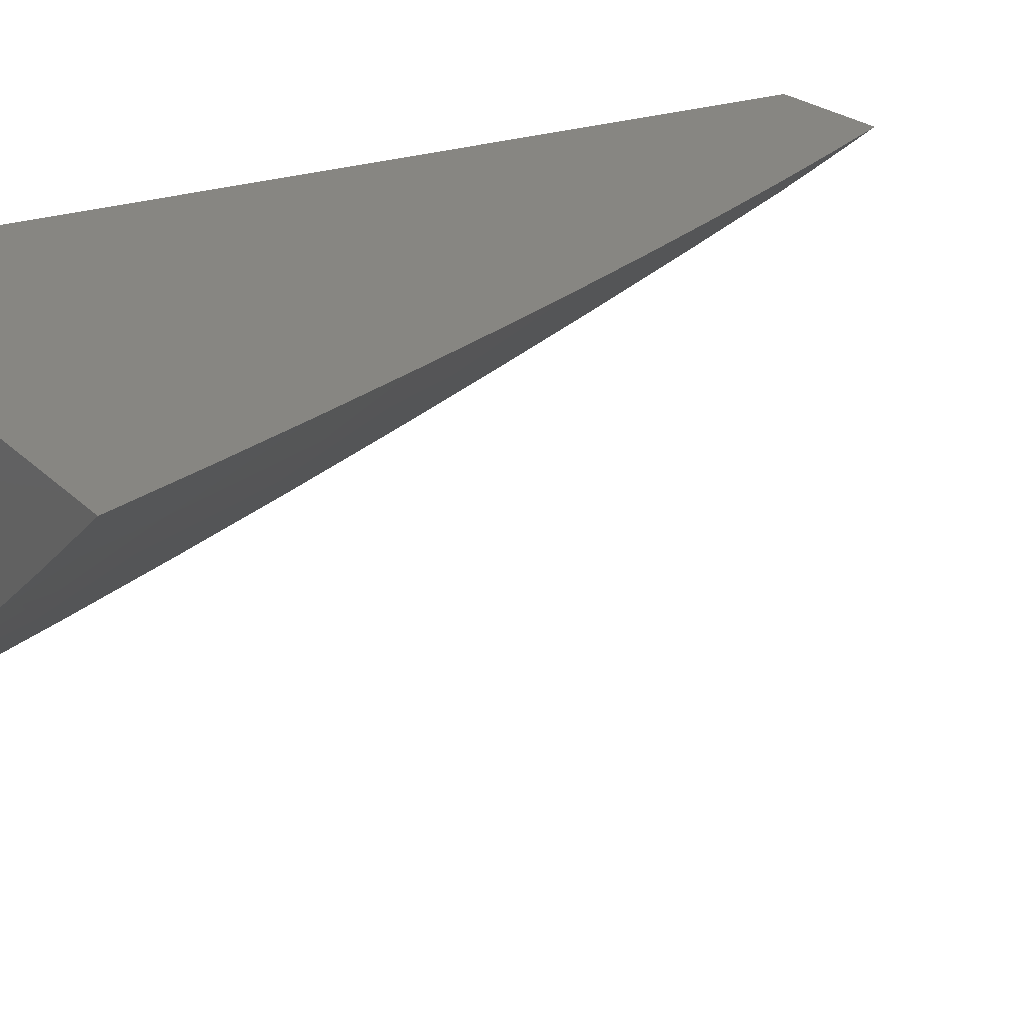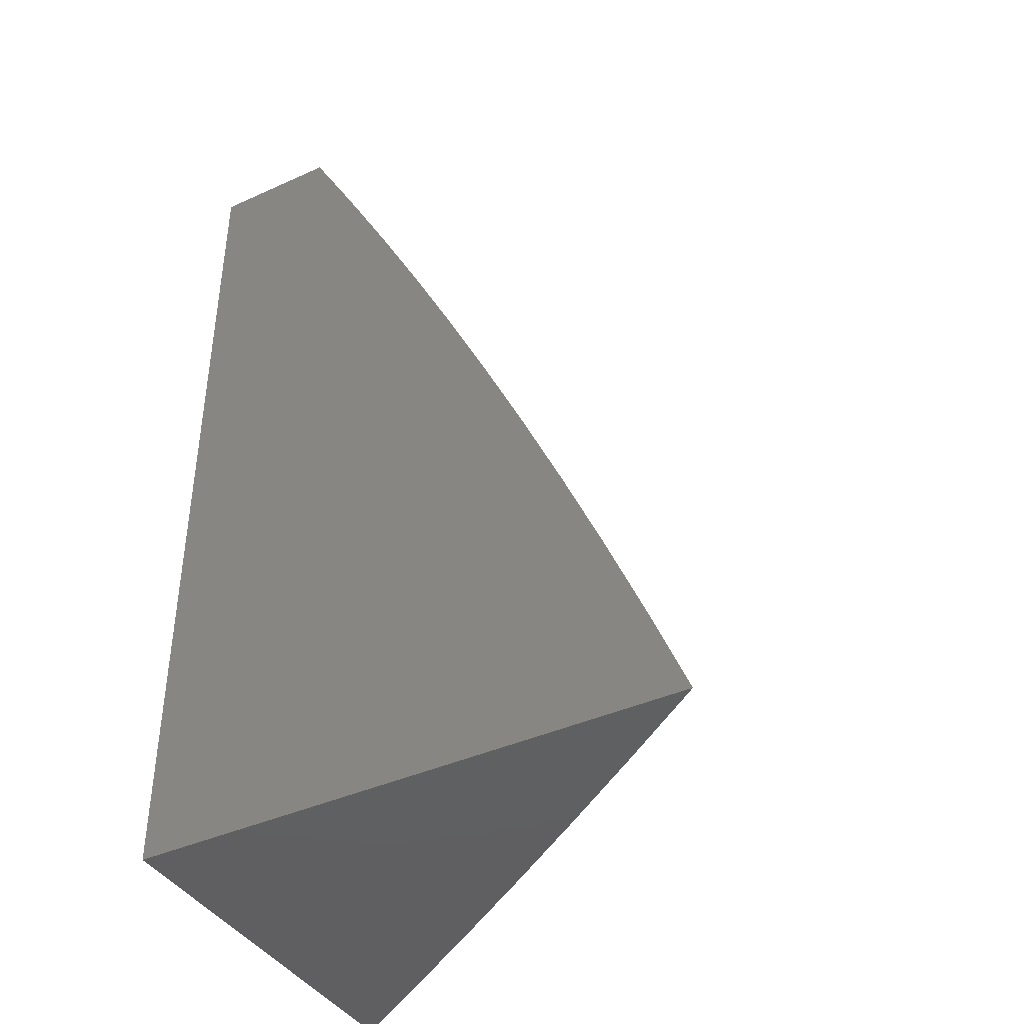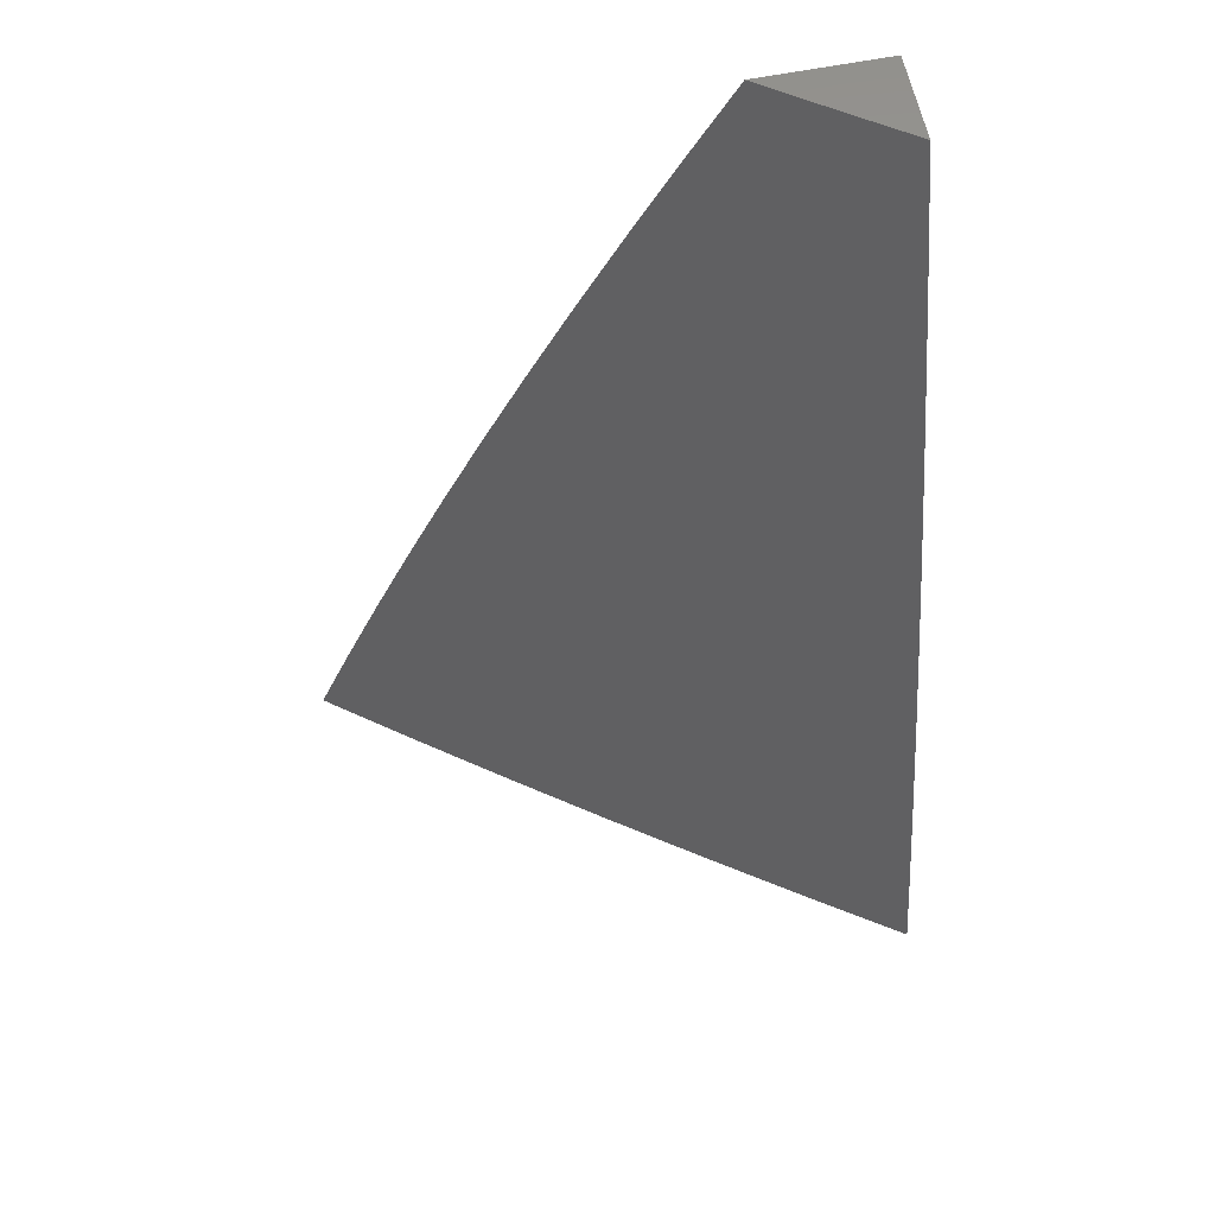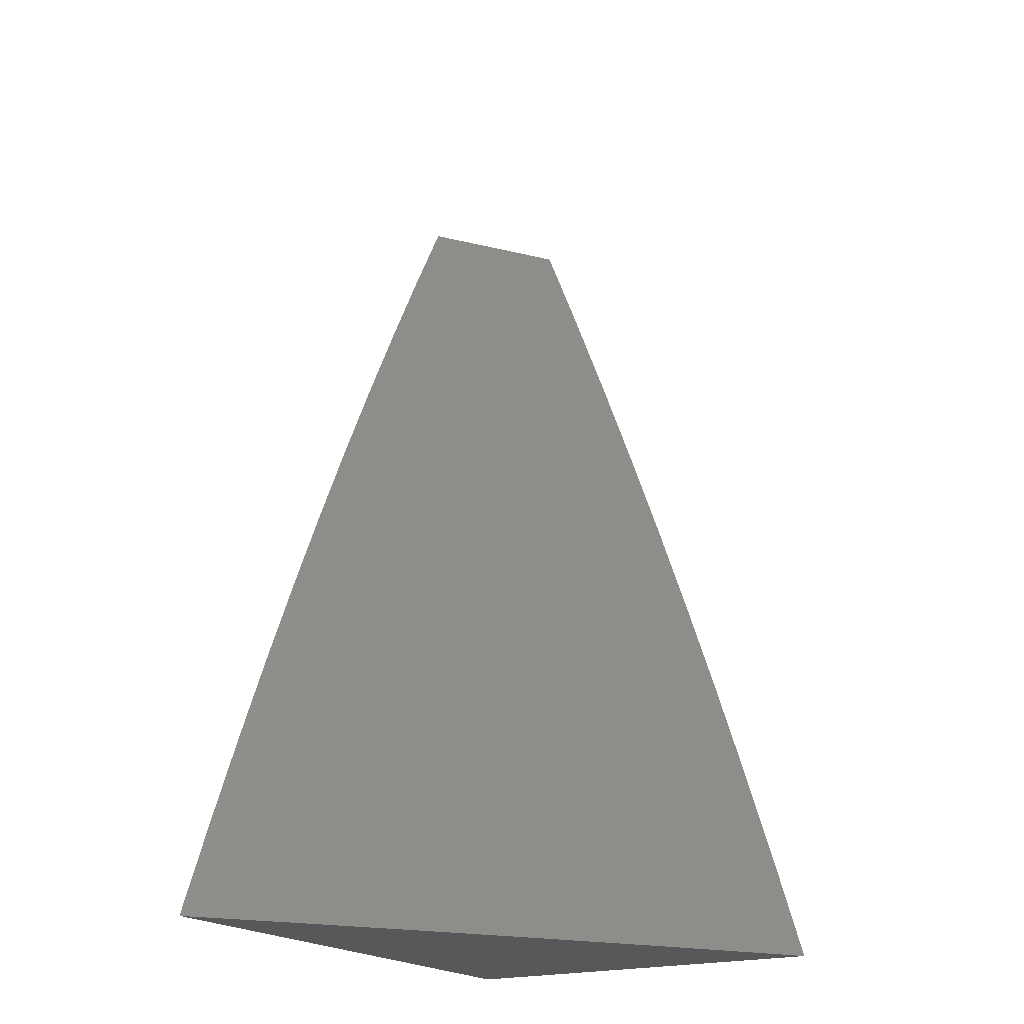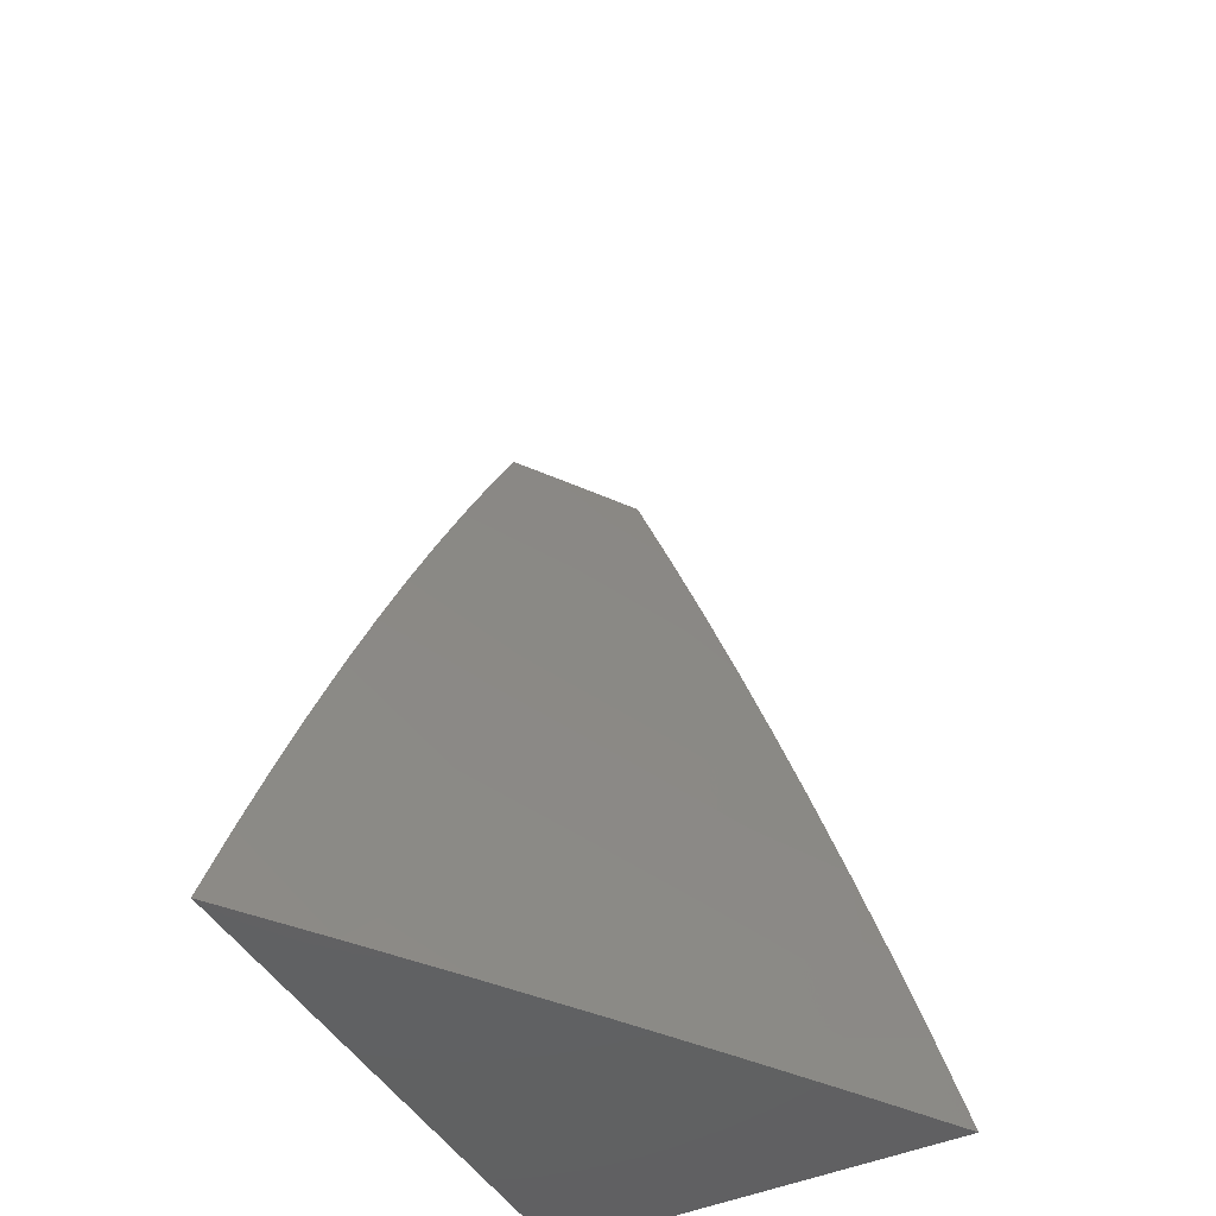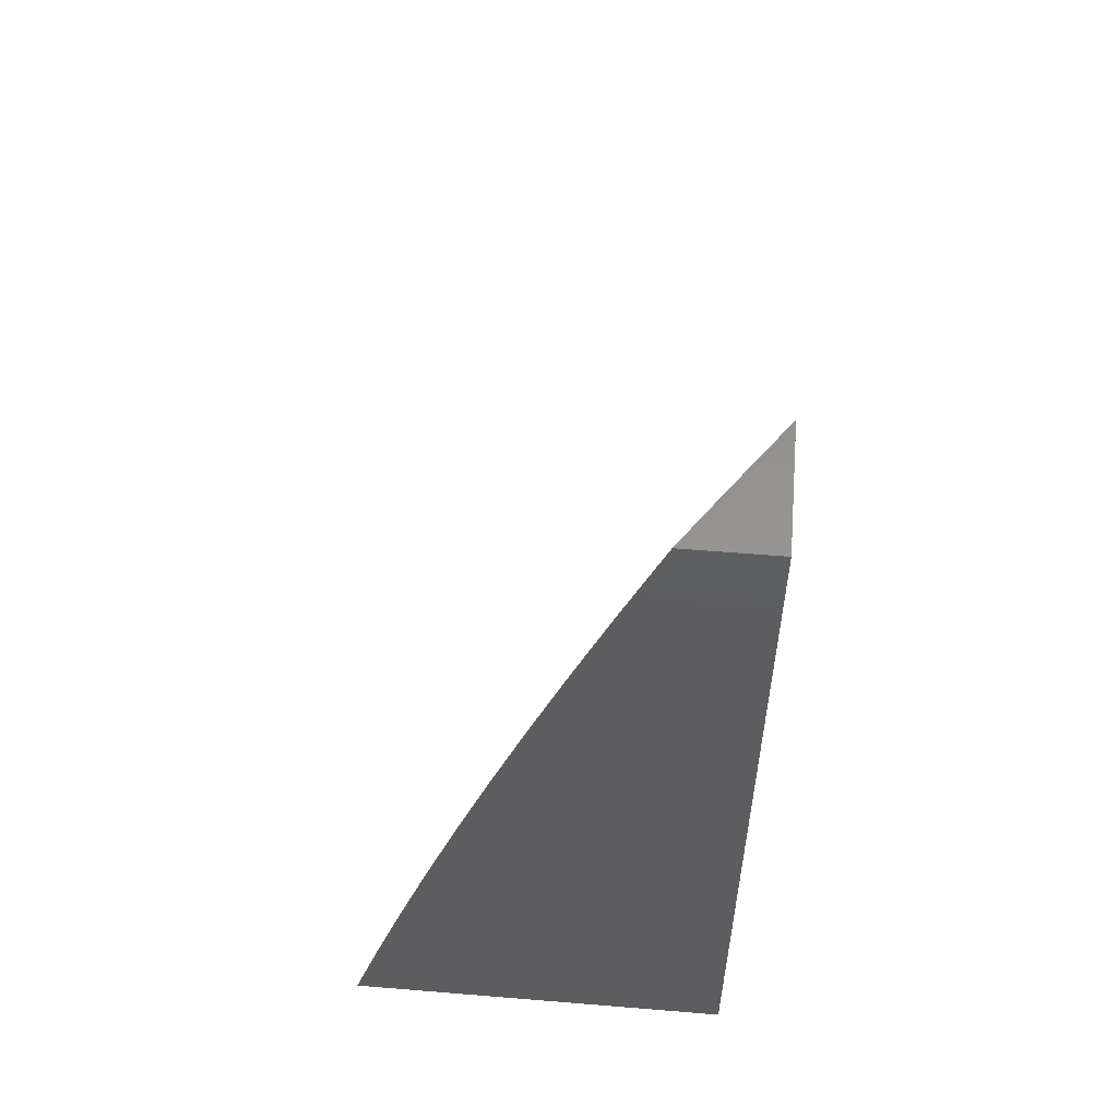
<metadata>
{"format":"stl","ext":"stl","renderer":"f3d","projection":"perspective","resolution":1024,"background":"white","views":[{"elev":22.8,"azim":58.2,"up":"+Z"},{"elev":-40.6,"azim":29.0,"up":"+Y"},{"elev":60.7,"azim":168.4,"up":"+Y"},{"elev":-19.9,"azim":120.6,"up":"+Y"},{"elev":-44.9,"azim":117.7,"up":"+Y"},{"elev":56.8,"azim":-85.1,"up":"+Y"}]}
</metadata>
<code>
# stl→obj: 61 verts, 118 faces
v 7.094 4 -10.03
v 7.141 4 -10
v 7.053 3.927 -10.09
v 7.194 3.903 -10
v 7.096 3.849 -10.09
v 7.138 3.77 -10.09
v 7 3.781 -10.18
v 7.039 3.718 -10.18
v 7 3.67 -10.22
v 7.079 3.64 -10.18
v 7 3.56 -10.26
v 7.119 3.561 -10.18
v 7.017 3.51 -10.27
v 7.056 3.432 -10.27
v 7 3.448 -10.3
v 7 3.337 -10.33
v 7.093 3.354 -10.27
v 7.13 3.275 -10.27
v 7.196 3.403 -10.18
v 7.233 3.323 -10.18
v 7.298 3.451 -10.09
v 7.336 3.37 -10.09
v 7.442 3.408 -10
v 7.373 3.288 -10.09
v 7.487 3.307 -10
v 7.409 3.207 -10.09
v 7.531 3.205 -10
v 7.444 3.125 -10.09
v 7.574 3.103 -10
v 7.478 3.042 -10.09
v 7.514 3 -10.08
v 7.413 3 -10.15
v 7.246 3.805 -10
v 7.18 3.691 -10.09
v 7.297 3.707 -10
v 7.22 3.612 -10.09
v 7.158 3.482 -10.18
v 7.347 3.608 -10
v 7.26 3.531 -10.09
v 7.395 3.508 -10
v 7.615 3 -10
v 7.311 3 -10.22
v 7.34 3.081 -10.18
v 7.235 3.037 -10.27
v 7.208 3 -10.29
v 7.104 3 -10.37
v 7.095 3.071 -10.35
v 7 3 -10.44
v 7 3.113 -10.4
v 7.061 3.149 -10.35
v 7 3.225 -10.37
v 7.026 3.227 -10.35
v 7 3.891 -10.14
v 7 4 -10.1
v 7.047 4 -10.07
v 7.27 3.243 -10.18
v 7.305 3.162 -10.18
v 7.166 3.196 -10.27
v 7.201 3.117 -10.27
v 7 3 -10
v 7 4 -10
f 1 2 3
f 3 2 4
f 3 4 5
f 5 4 6
f 5 6 7
f 7 6 8
f 7 8 9
f 9 8 10
f 9 10 11
f 11 10 12
f 11 12 13
f 13 12 14
f 13 14 15
f 15 14 16
f 16 14 17
f 16 17 18
f 18 17 19
f 18 19 20
f 20 19 21
f 20 21 22
f 22 21 23
f 22 23 24
f 24 23 25
f 24 25 26
f 26 25 27
f 26 27 28
f 28 27 29
f 28 29 30
f 30 29 31
f 30 31 32
f 4 33 6
f 6 33 34
f 6 34 10
f 10 34 12
f 33 35 34
f 34 35 36
f 34 36 12
f 12 36 37
f 12 37 14
f 14 37 17
f 35 38 36
f 36 38 39
f 36 39 37
f 37 39 19
f 37 19 17
f 38 40 39
f 39 40 21
f 39 21 19
f 40 23 21
f 29 41 31
f 42 43 32
f 32 43 28
f 32 28 30
f 43 42 44
f 44 42 45
f 44 45 46
f 44 46 47
f 47 46 48
f 47 48 49
f 47 49 50
f 50 49 51
f 50 51 52
f 52 51 16
f 52 16 18
f 15 11 13
f 7 53 5
f 5 53 3
f 53 54 3
f 3 54 55
f 3 55 1
f 10 8 6
f 20 22 56
f 56 22 24
f 56 24 57
f 57 24 26
f 57 26 43
f 43 26 28
f 18 20 58
f 58 20 56
f 58 56 59
f 59 56 57
f 59 57 44
f 44 57 43
f 52 18 50
f 50 18 58
f 50 58 47
f 47 58 59
f 47 59 44
f 48 46 60
f 60 46 45
f 60 45 42
f 42 32 60
f 60 32 31
f 60 31 41
f 41 29 60
f 60 29 27
f 60 27 25
f 25 23 60
f 60 23 40
f 60 40 38
f 38 35 60
f 60 35 33
f 60 33 61
f 61 33 4
f 61 4 2
f 54 53 61
f 61 53 60
f 60 53 7
f 60 7 9
f 9 11 60
f 60 11 15
f 60 15 16
f 16 51 60
f 60 51 49
f 60 49 48
f 2 1 61
f 61 1 55
f 61 55 54

</code>
